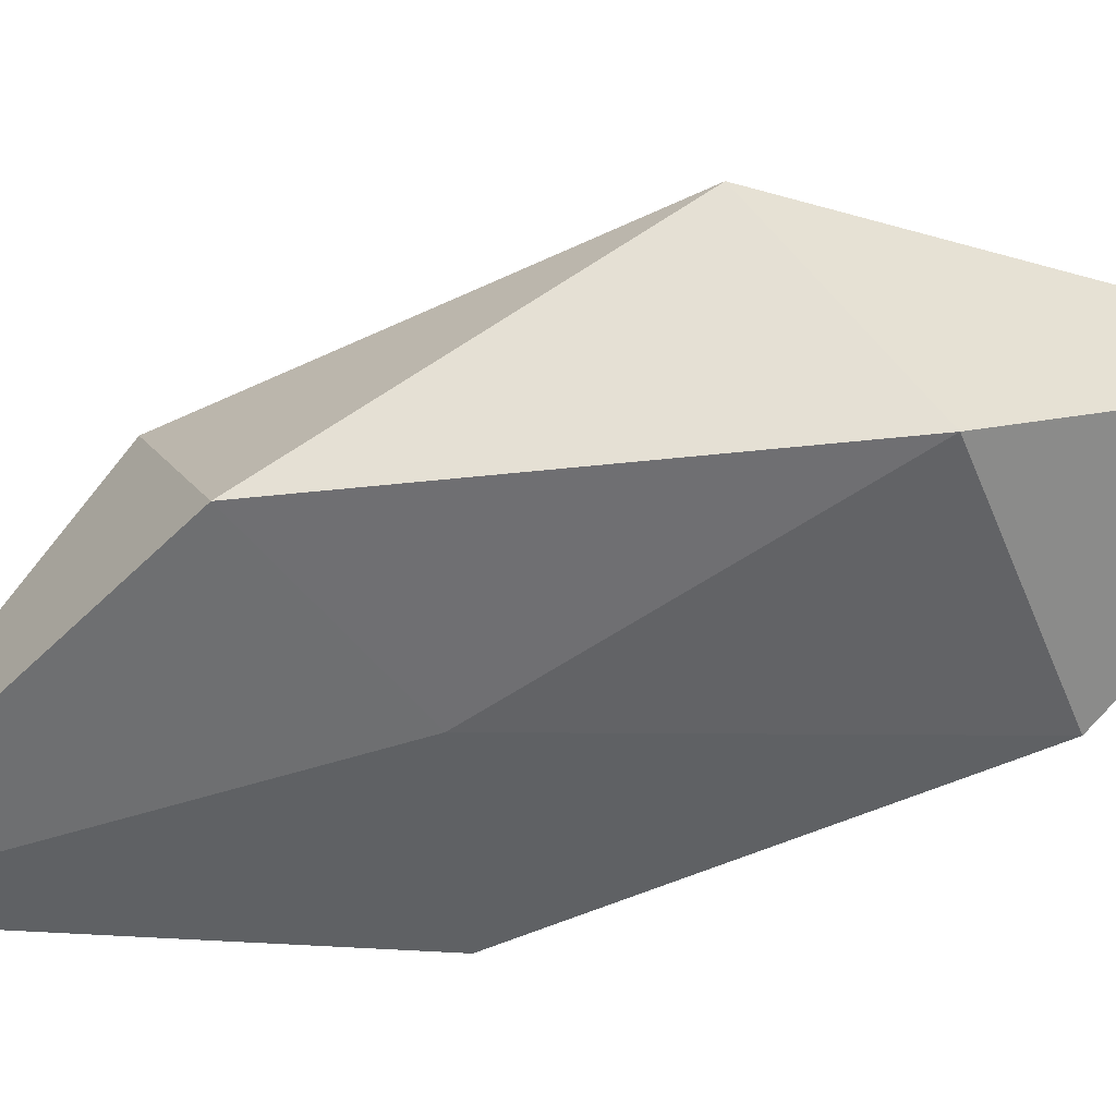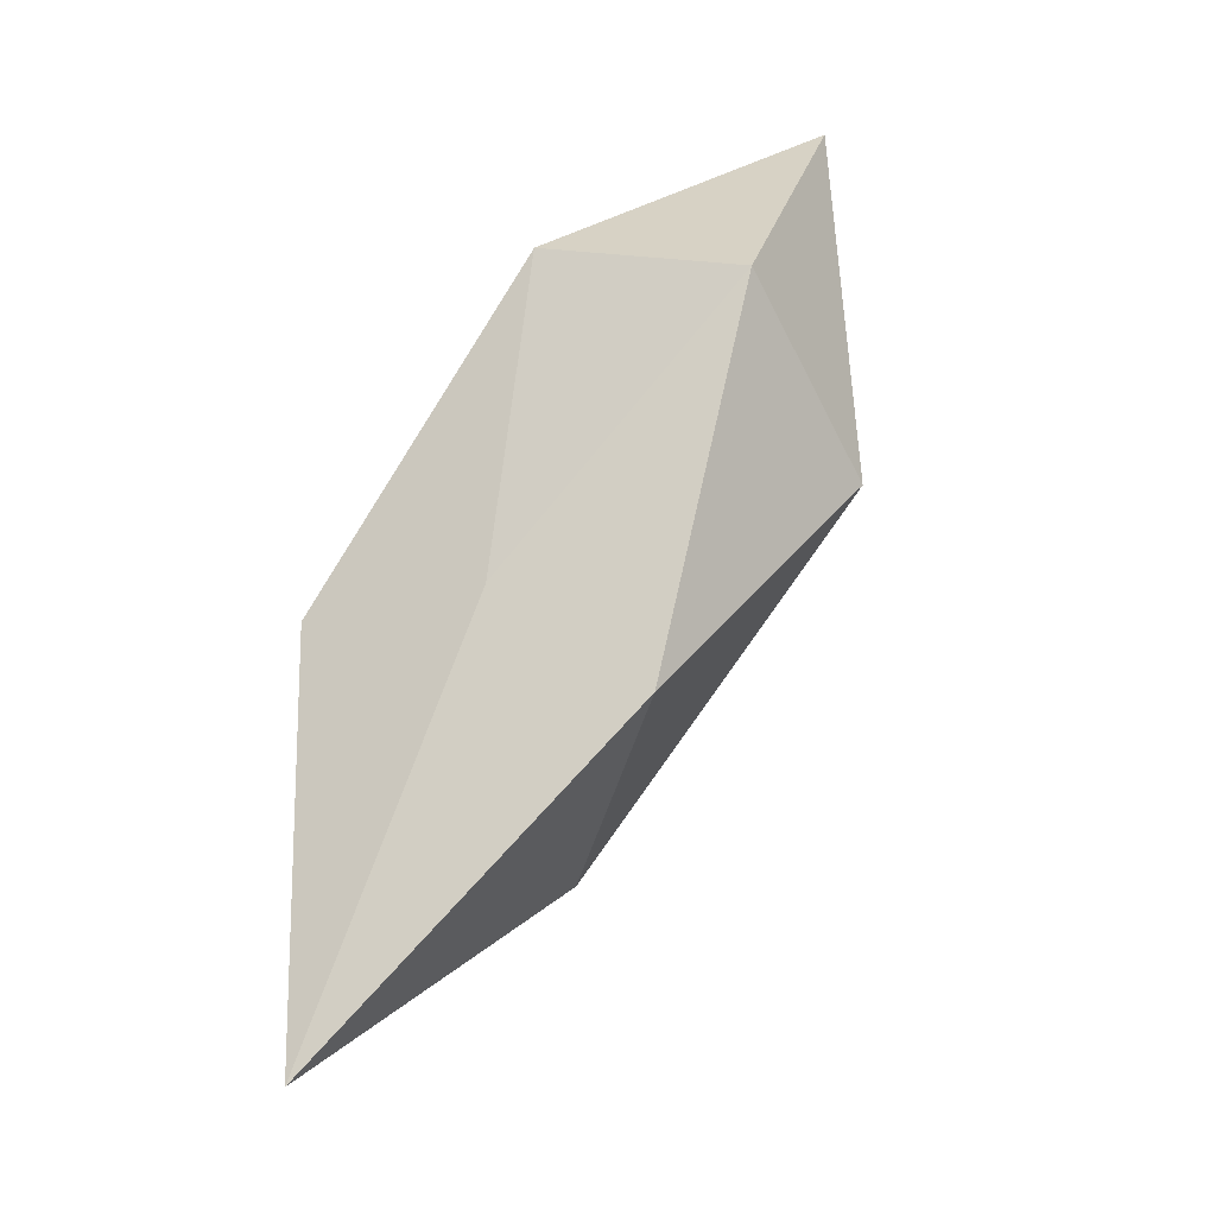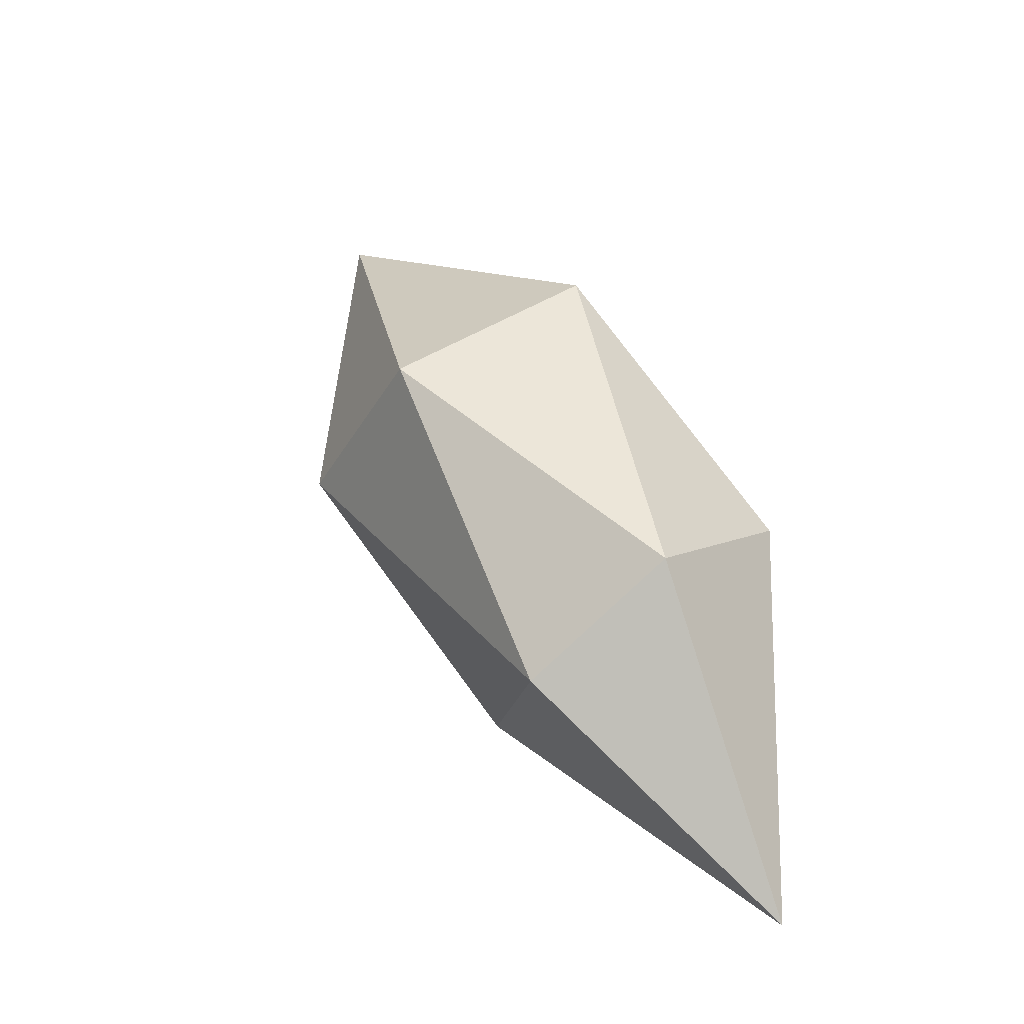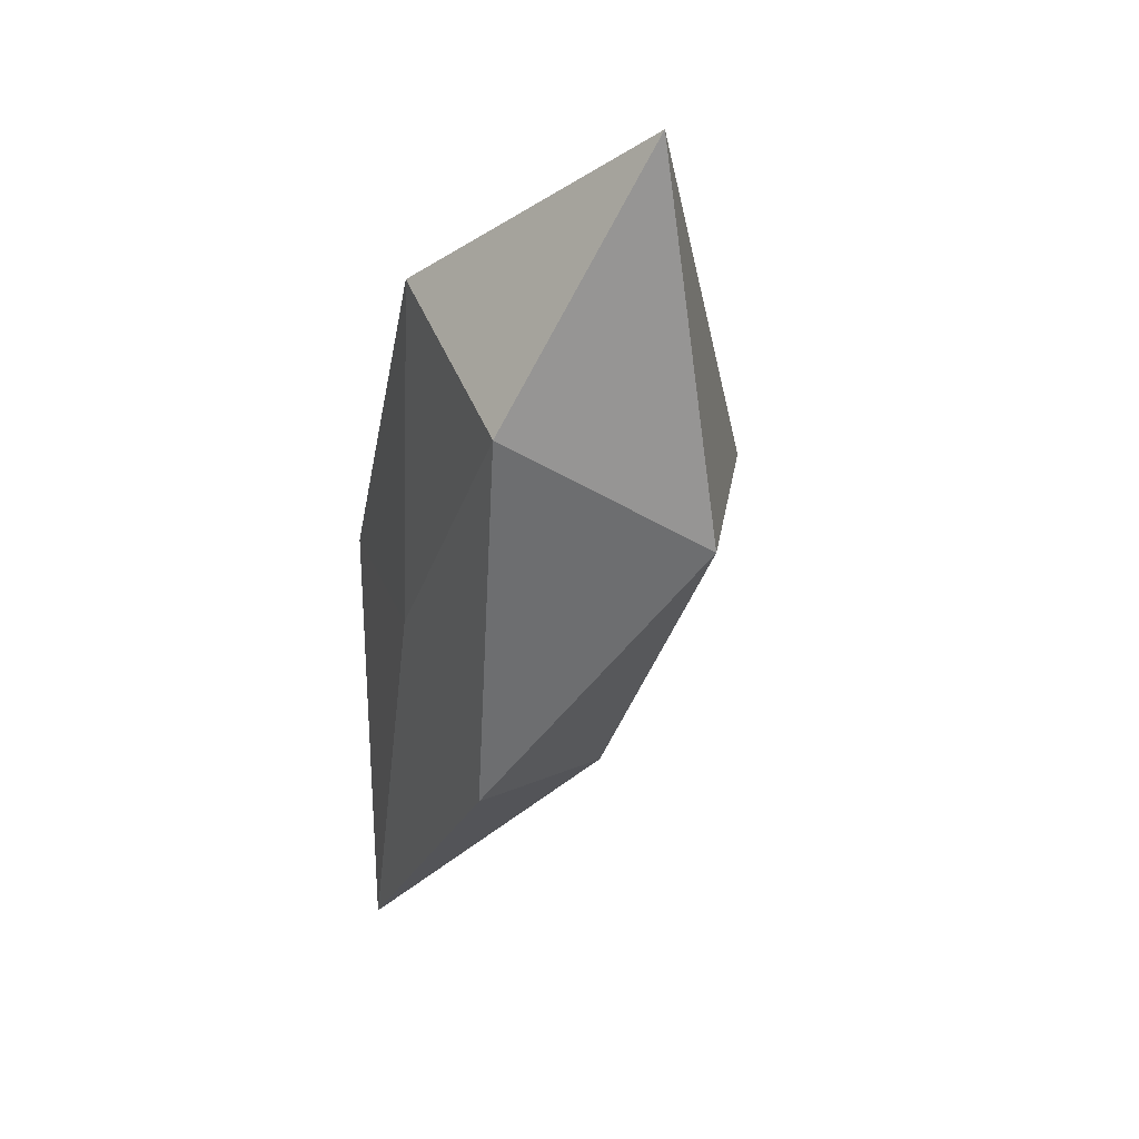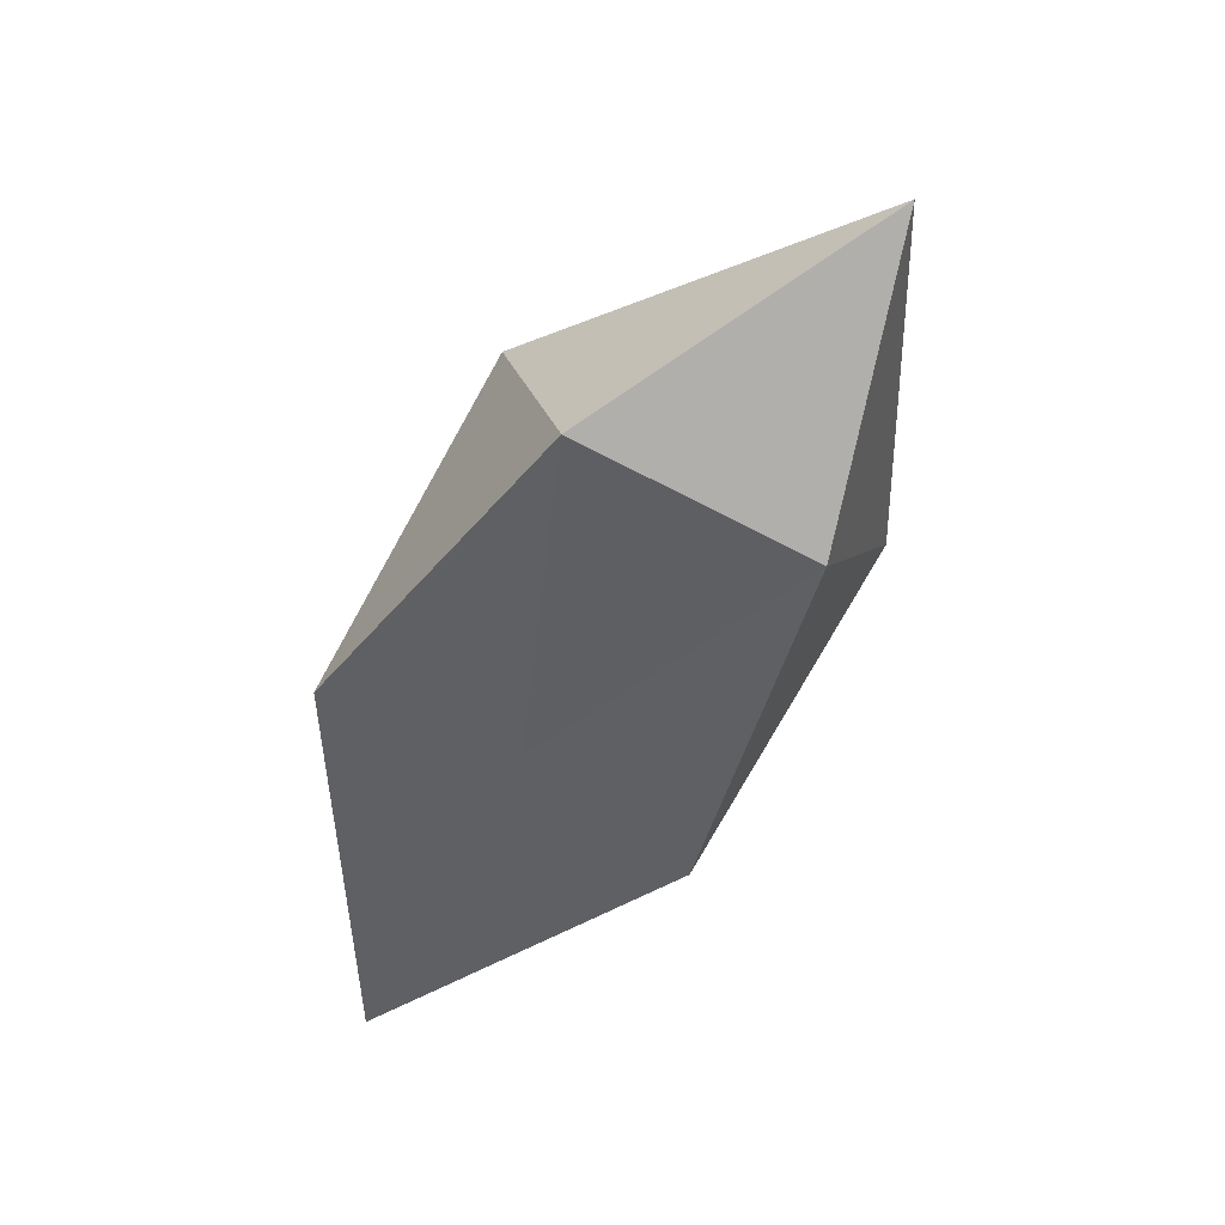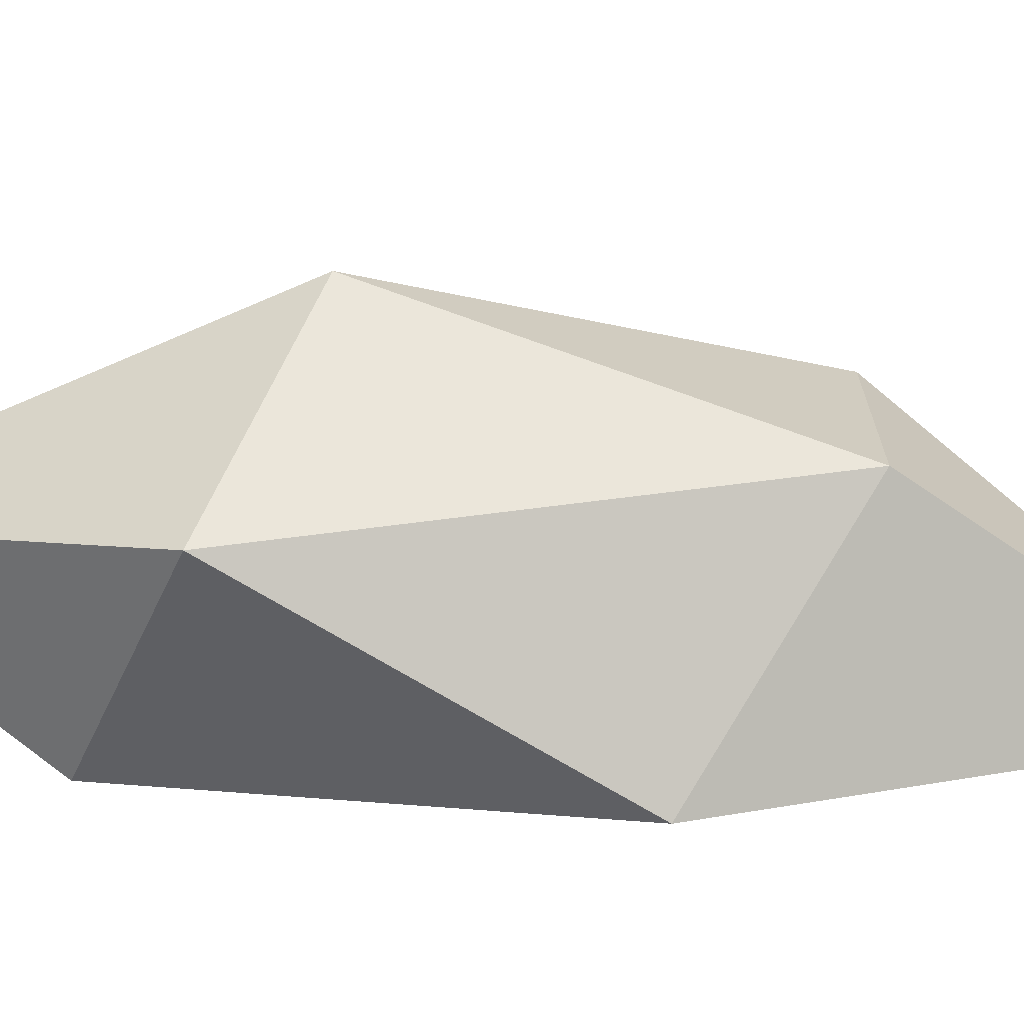
<metadata>
{"format":"obj","ext":"obj","renderer":"f3d","projection":"perspective","resolution":1024,"background":"white","views":[{"elev":-51.2,"azim":-45.3,"up":"+Y"},{"elev":-30.1,"azim":24.5,"up":"+Z"},{"elev":-30.4,"azim":-148.2,"up":"+Z"},{"elev":20.6,"azim":66.8,"up":"+Z"},{"elev":38.9,"azim":13.5,"up":"+Z"},{"elev":21.6,"azim":120.4,"up":"+Y"}]}
</metadata>
<code>
o Icosphere.002_Icosphere.015
v -0.06096 -0.04314 -0.06792
v 0.1556 -0.06044 1.752
v -1.085 0.05468 0.02452
v -0.9899 0.05468 -2.24
v 0.7133 0.05468 -0.7447
v 1.267 -0.06044 1.276
v -0.3901 0.968 1.426
v -0.9439 1.083 -0.5952
v -0.1378 1.083 -1.084
v 1.408 0.968 0.6565
v 1.421 0.6688 2.592
v 0.3842 1.604 0.749
f 1 2 3
f 2 1 6
f 1 3 4
f 1 4 5
f 1 5 6
f 2 6 11
f 3 2 7
f 4 3 8
f 5 4 9
f 6 5 10
f 2 11 7
f 3 7 8
f 4 8 9
f 5 9 10
f 6 10 11
f 7 11 12
f 8 7 12
f 9 8 12
f 10 9 12
f 11 10 12

</code>
